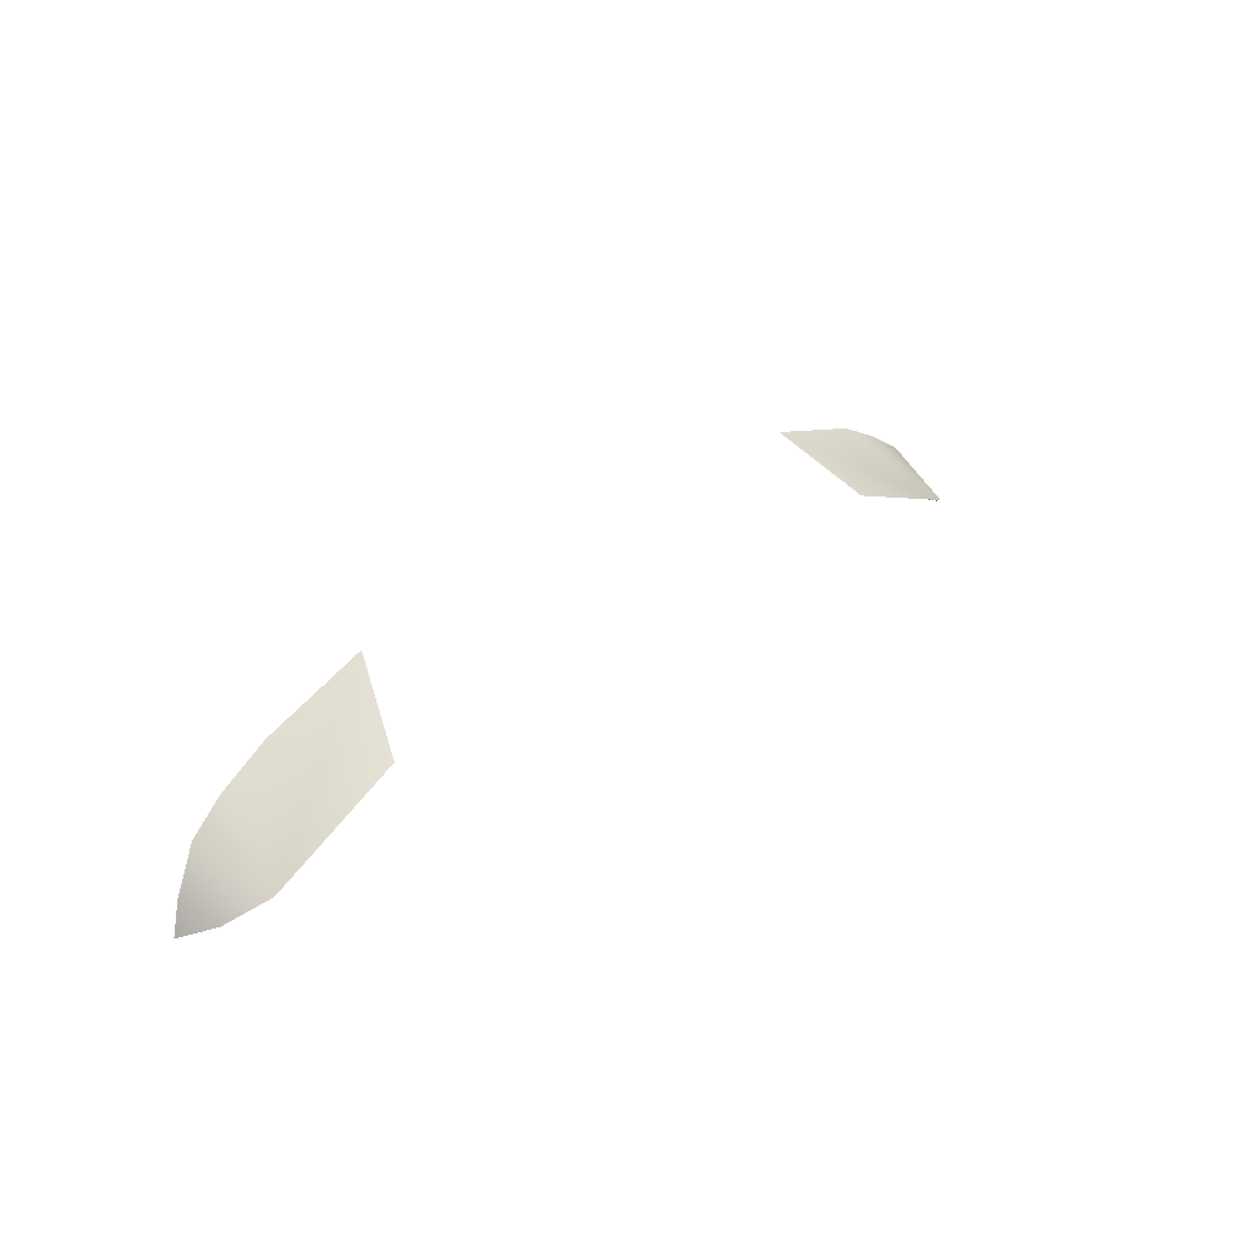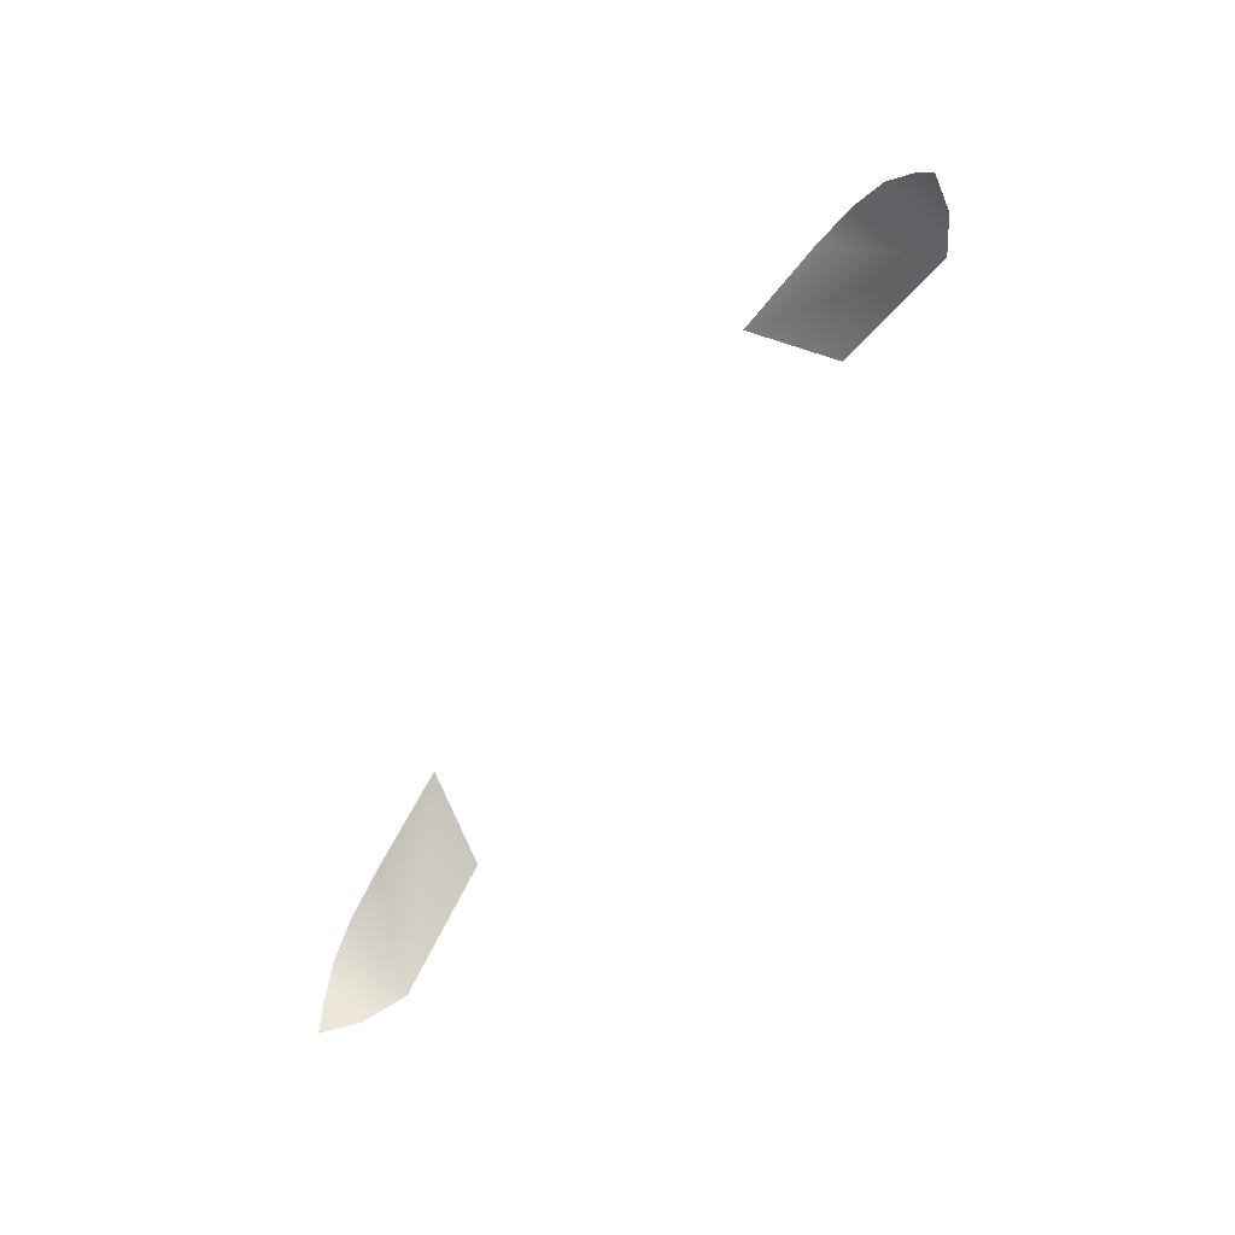
<metadata>
{"format":"obj","ext":"obj","renderer":"f3d","projection":"perspective","resolution":1024,"background":"white","views":[{"elev":31.9,"azim":133.0,"up":"+Z"},{"elev":-65.0,"azim":57.0,"up":"+Z"}]}
</metadata>
<code>
g ref_20
v 0.7028 0.5498 2.066
v 0.7278 0.6793 1.98
v 0.7598 0.5568 2.025
v 0.7846 0.6336 1.939
v 0.6225 0.5484 2.111
v 0.7278 0.6793 1.98
v 0.7028 0.5498 2.066
v 0.4462 0.5451 2.168
v 0.507 0.672 2.074
v 0.7846 0.6336 1.939
v 0.8006 0.5688 1.959
v 0.7598 0.5568 2.025
v 0.8202 0.578 1.909
v -0.7027 0.5498 2.066
v -0.7598 0.5568 2.025
v -0.7278 0.6793 1.98
v -0.7846 0.6336 1.939
v -0.6225 0.5484 2.111
v -0.7027 0.5498 2.066
v -0.7278 0.6793 1.98
v -0.4462 0.5451 2.168
v -0.507 0.672 2.074
v -0.7846 0.6336 1.939
v -0.7598 0.5568 2.025
v -0.8006 0.5688 1.959
v -0.8202 0.578 1.909
g ref_20_0
f 3 2 1
f 4 2 3
f 7 6 5
f 5 6 8
f 9 8 6
f 12 11 10
f 13 10 11
f 16 15 14
f 16 17 15
f 20 19 18
f 20 18 21
f 21 22 20
f 25 24 23
f 23 26 25

</code>
